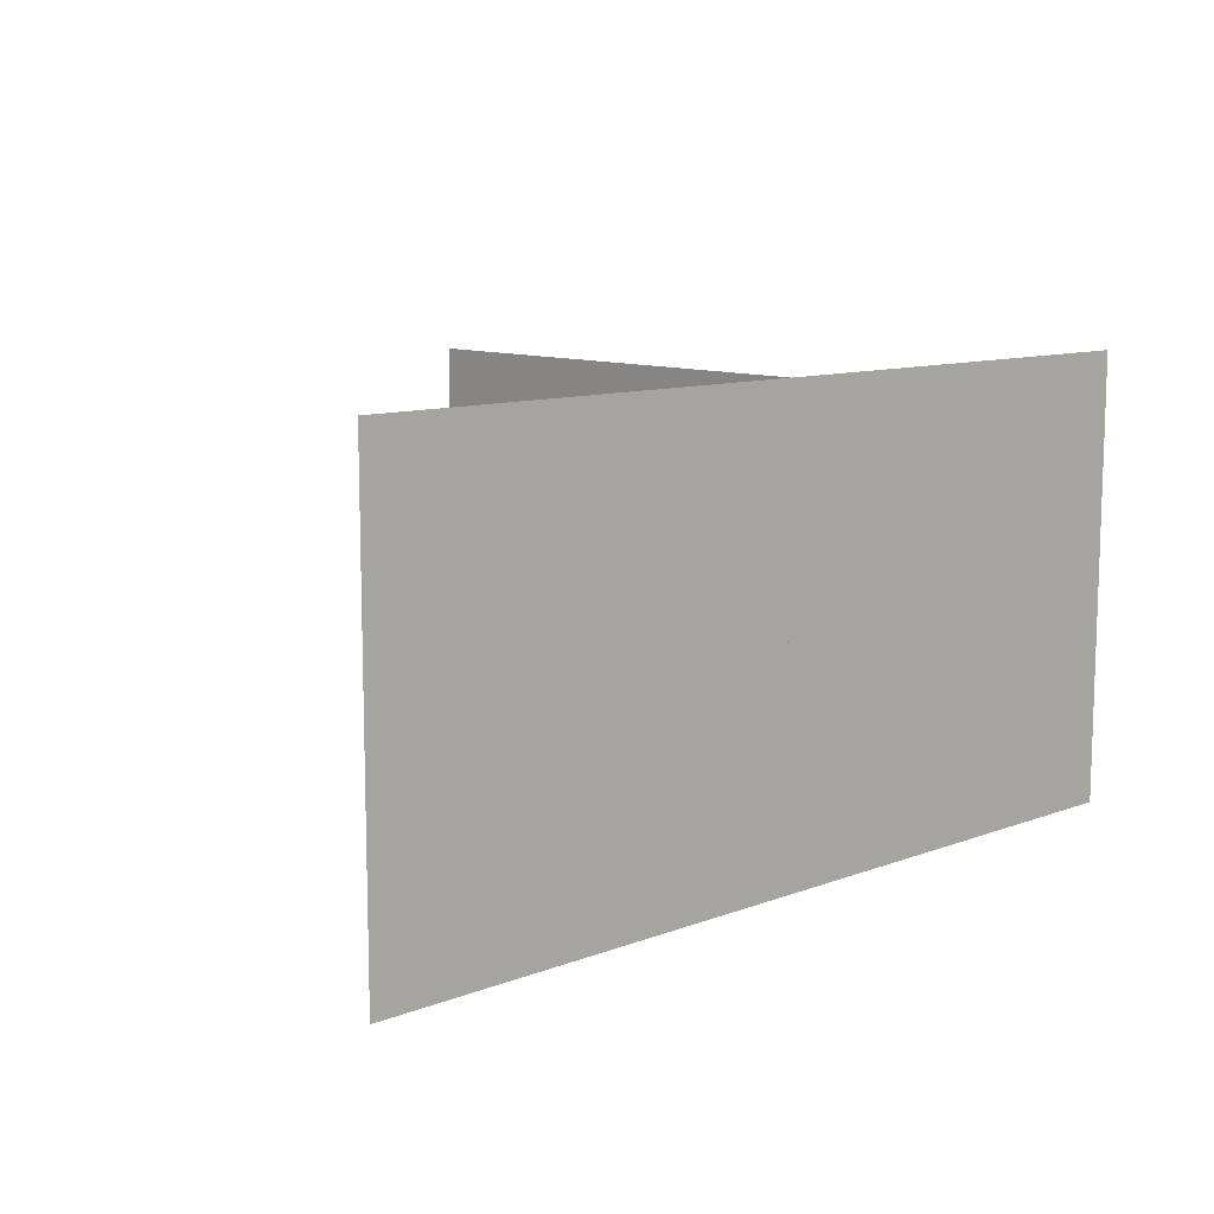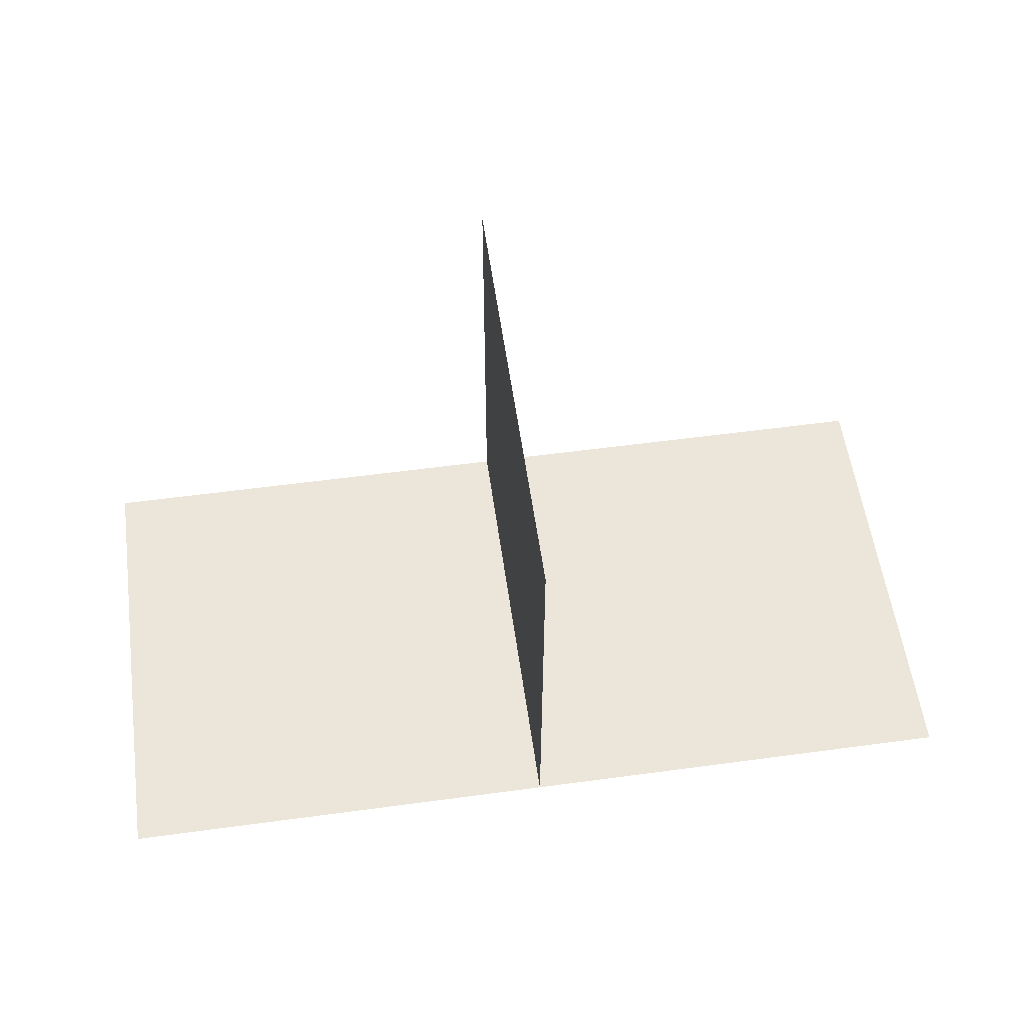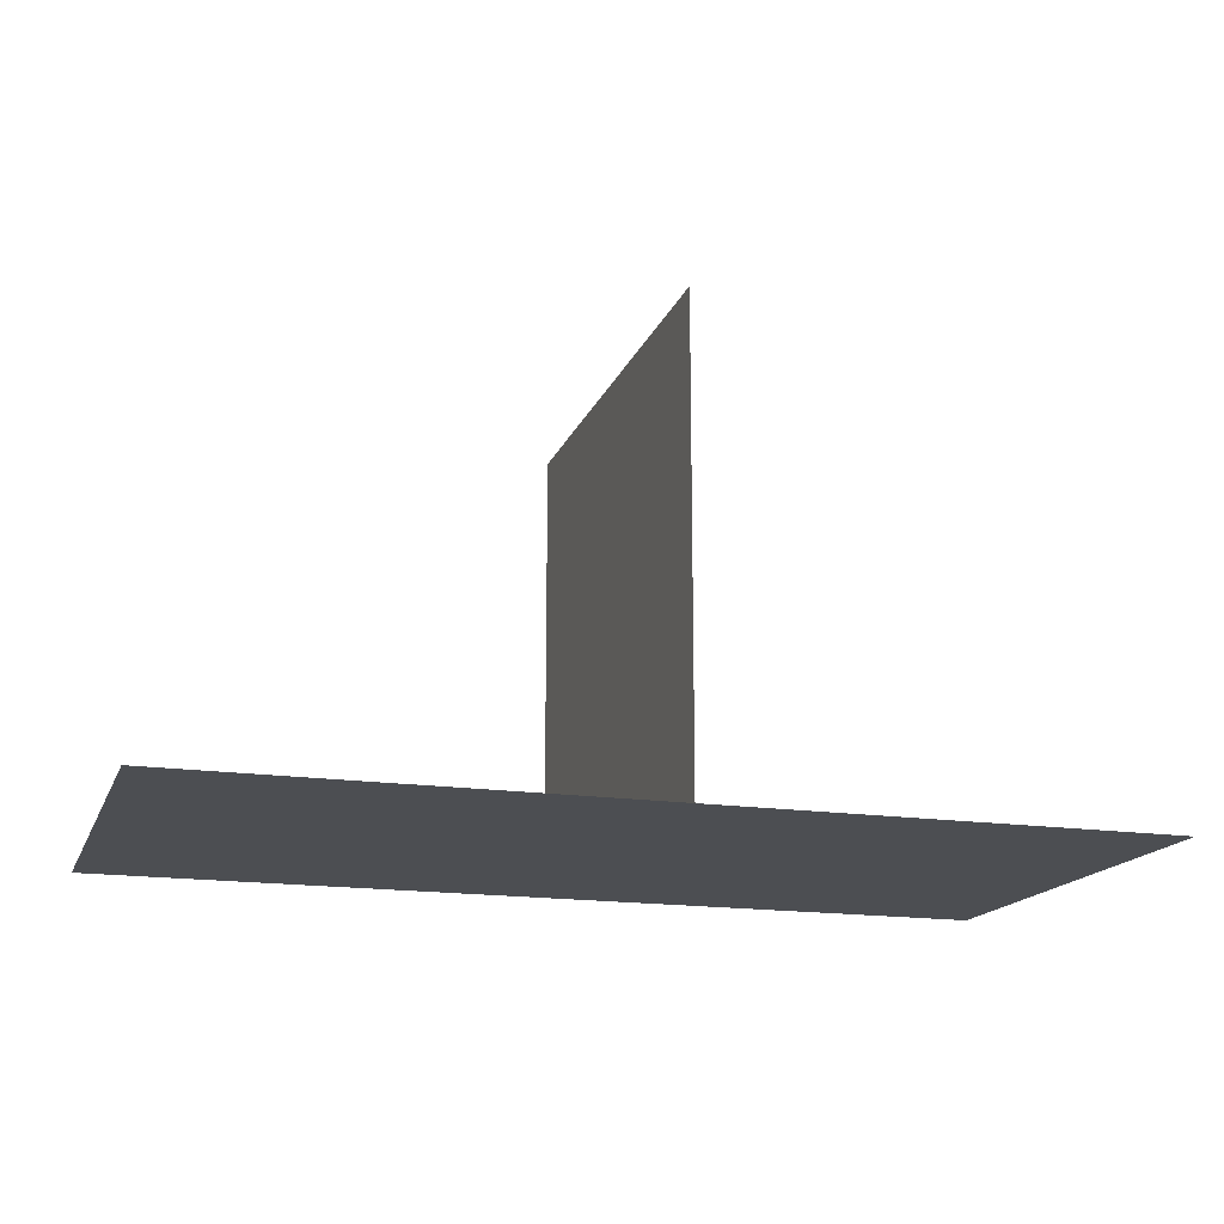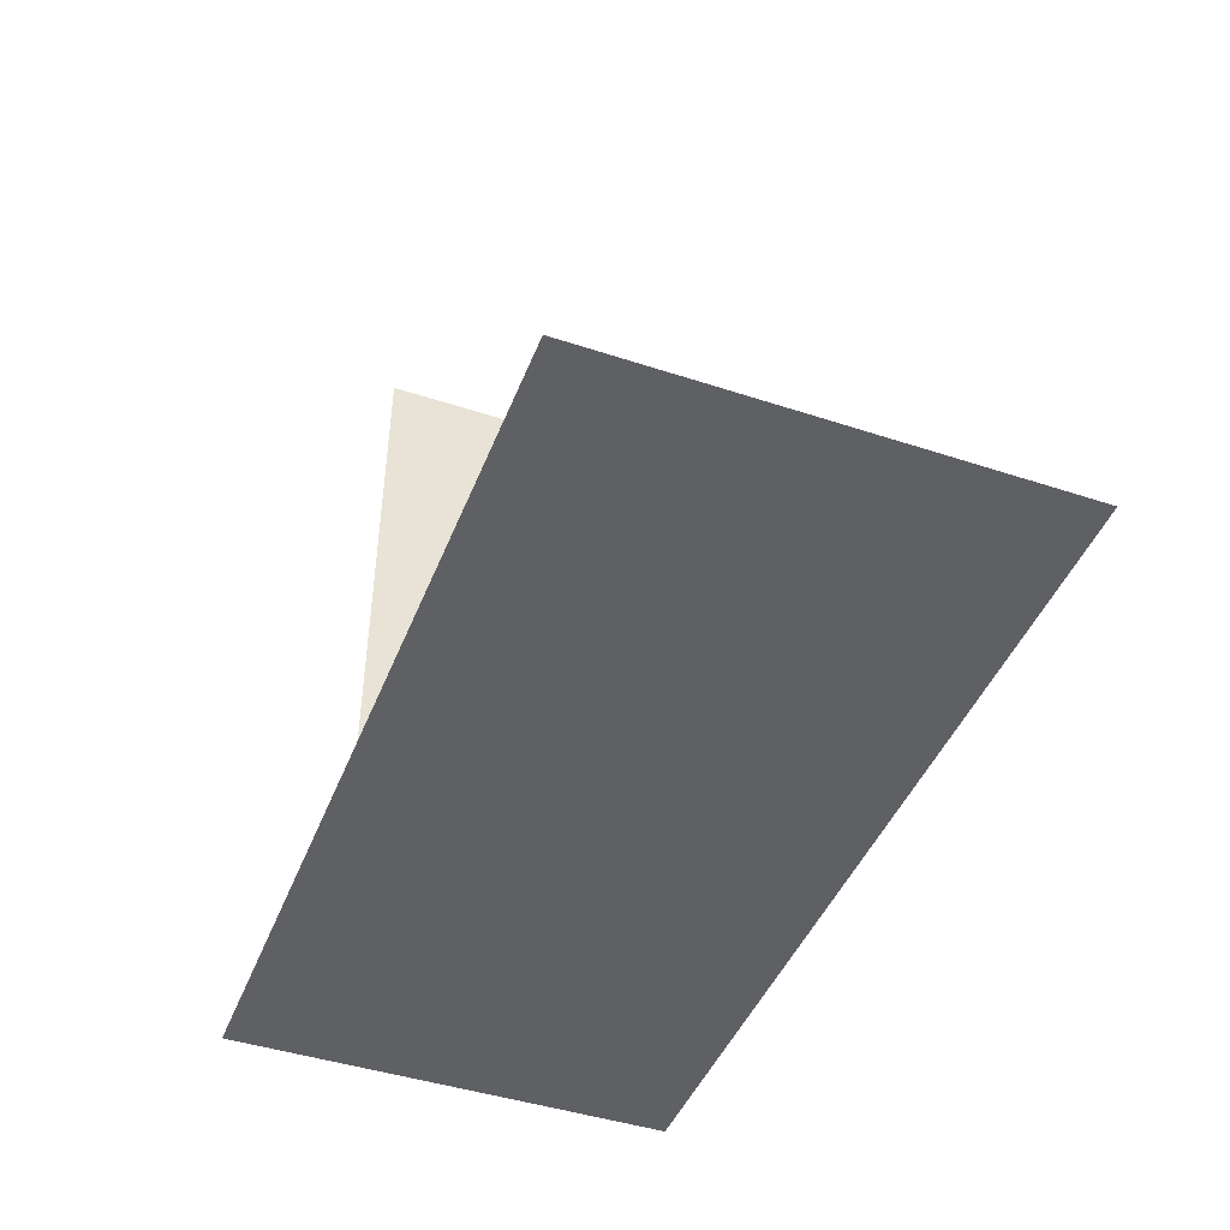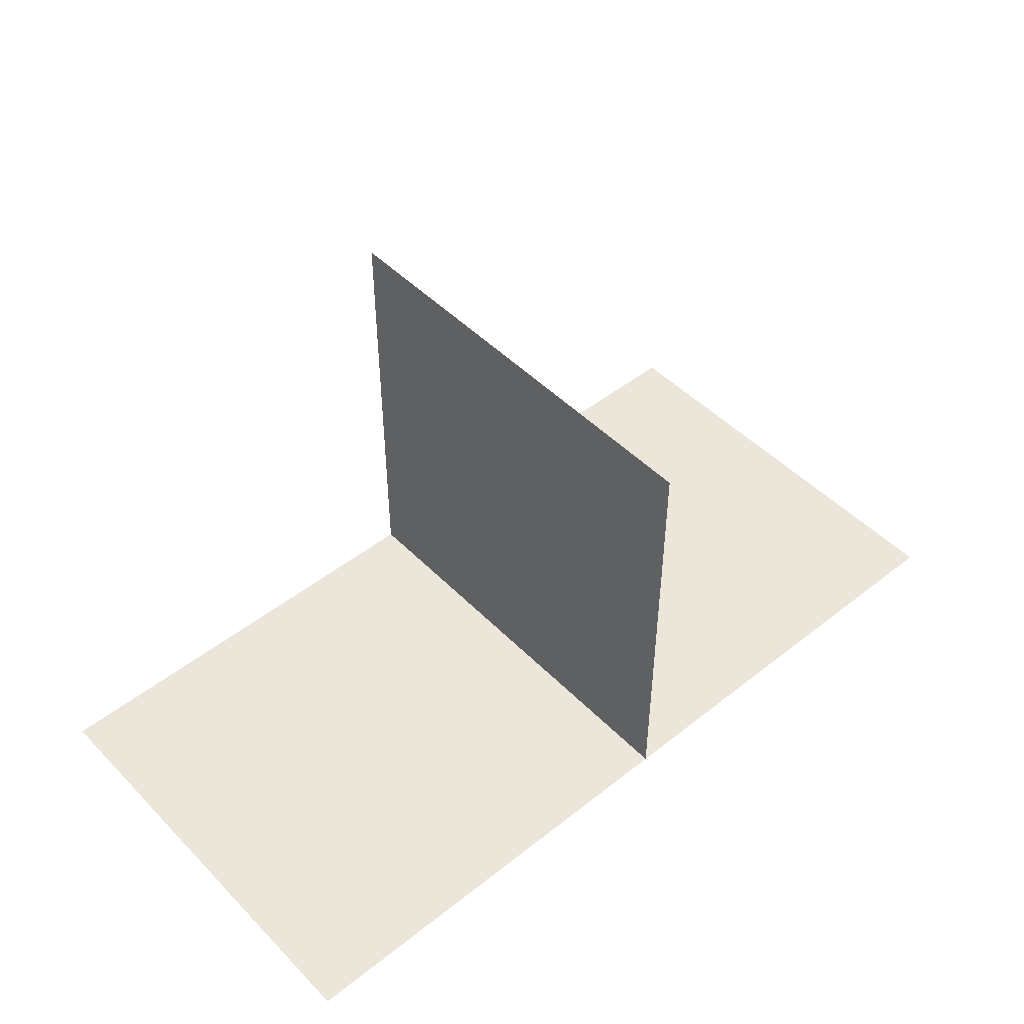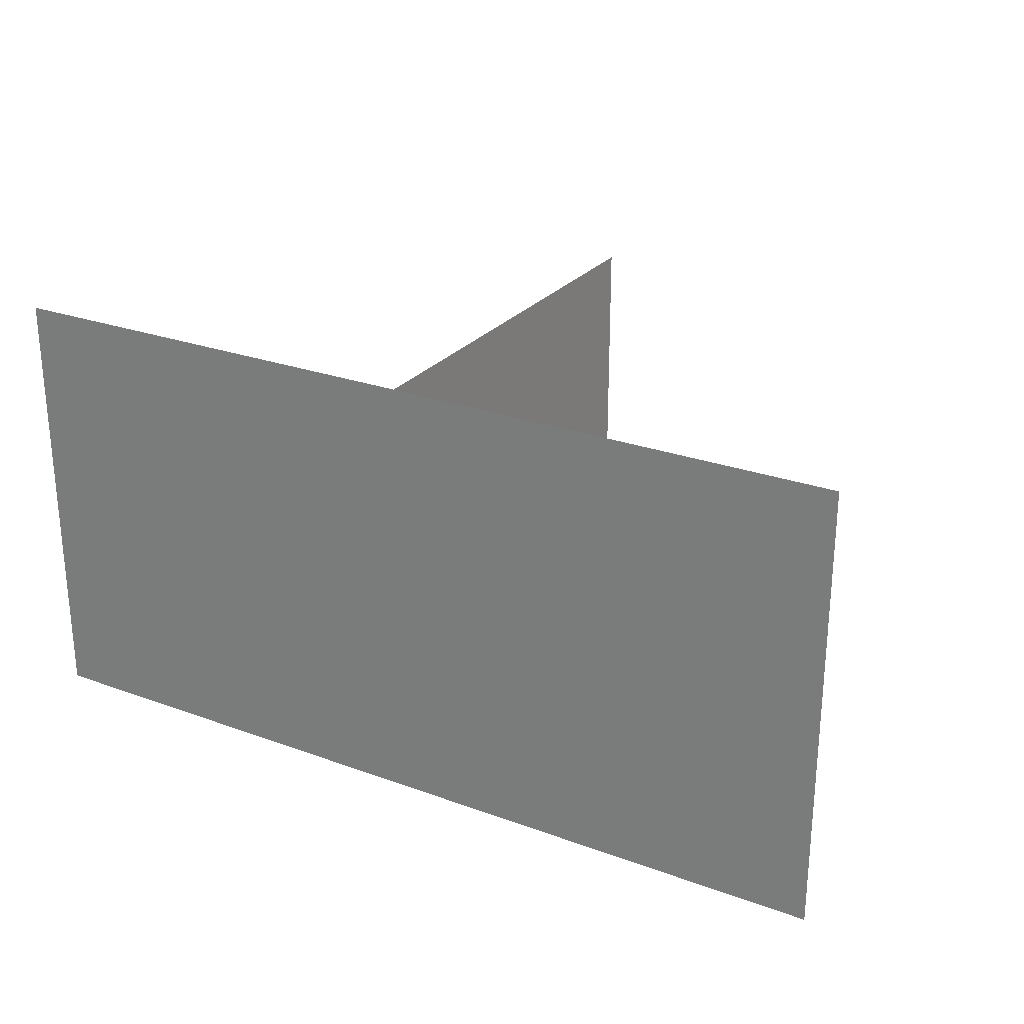
<metadata>
{"format":"obj","ext":"obj","renderer":"f3d","projection":"perspective","resolution":1024,"background":"white","views":[{"elev":10.6,"azim":-43.1,"up":"+Z"},{"elev":56.8,"azim":-8.0,"up":"+Y"},{"elev":-17.0,"azim":162.9,"up":"+Y"},{"elev":-44.8,"azim":69.1,"up":"+Y"},{"elev":47.6,"azim":-41.6,"up":"+Y"},{"elev":26.1,"azim":30.0,"up":"+Z"}]}
</metadata>
<code>
v -1 0 -1
v -1 0 0
v 0 0 0
v 0 0 -1
v 1 0 0
v 1 0 -1
v 0 1 0
v 0 1 -1
f 1 2 3 4
f 4 3 5 6
f 4 3 7 8

</code>
